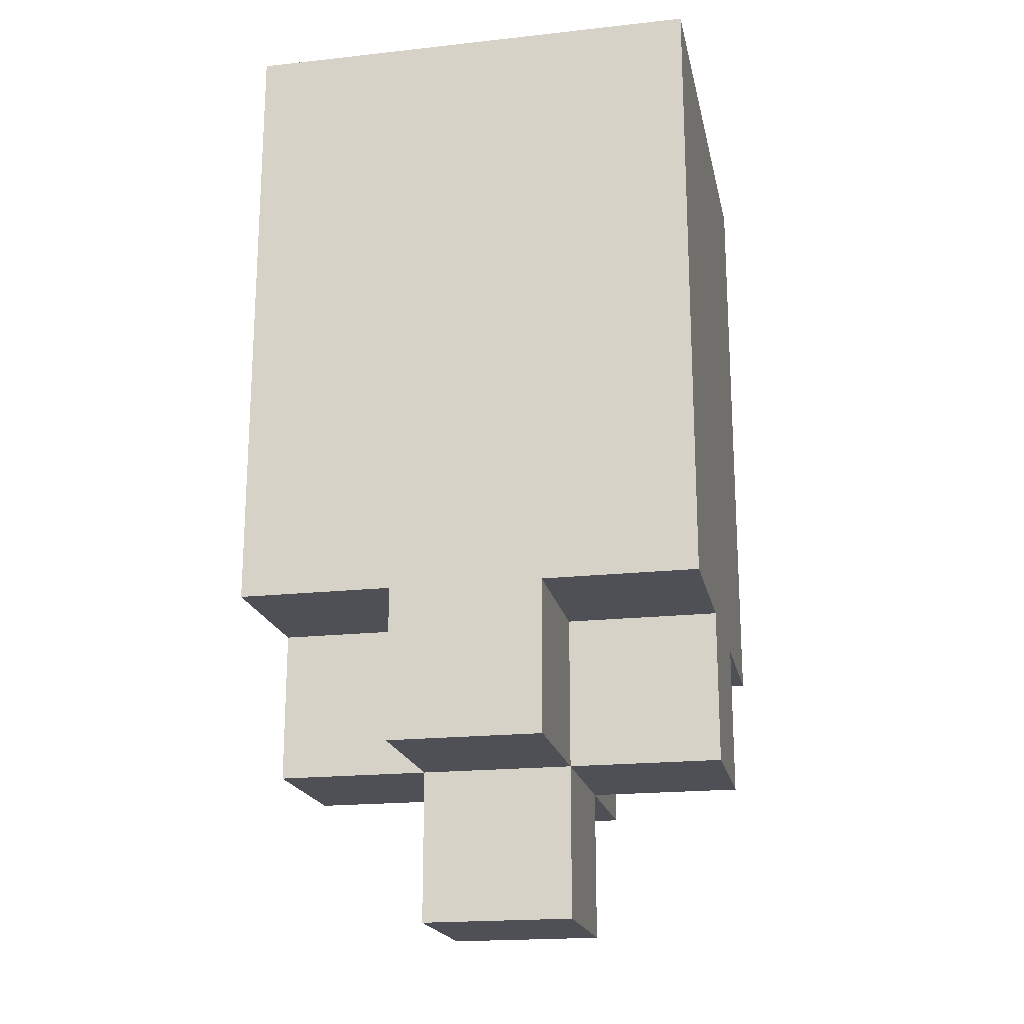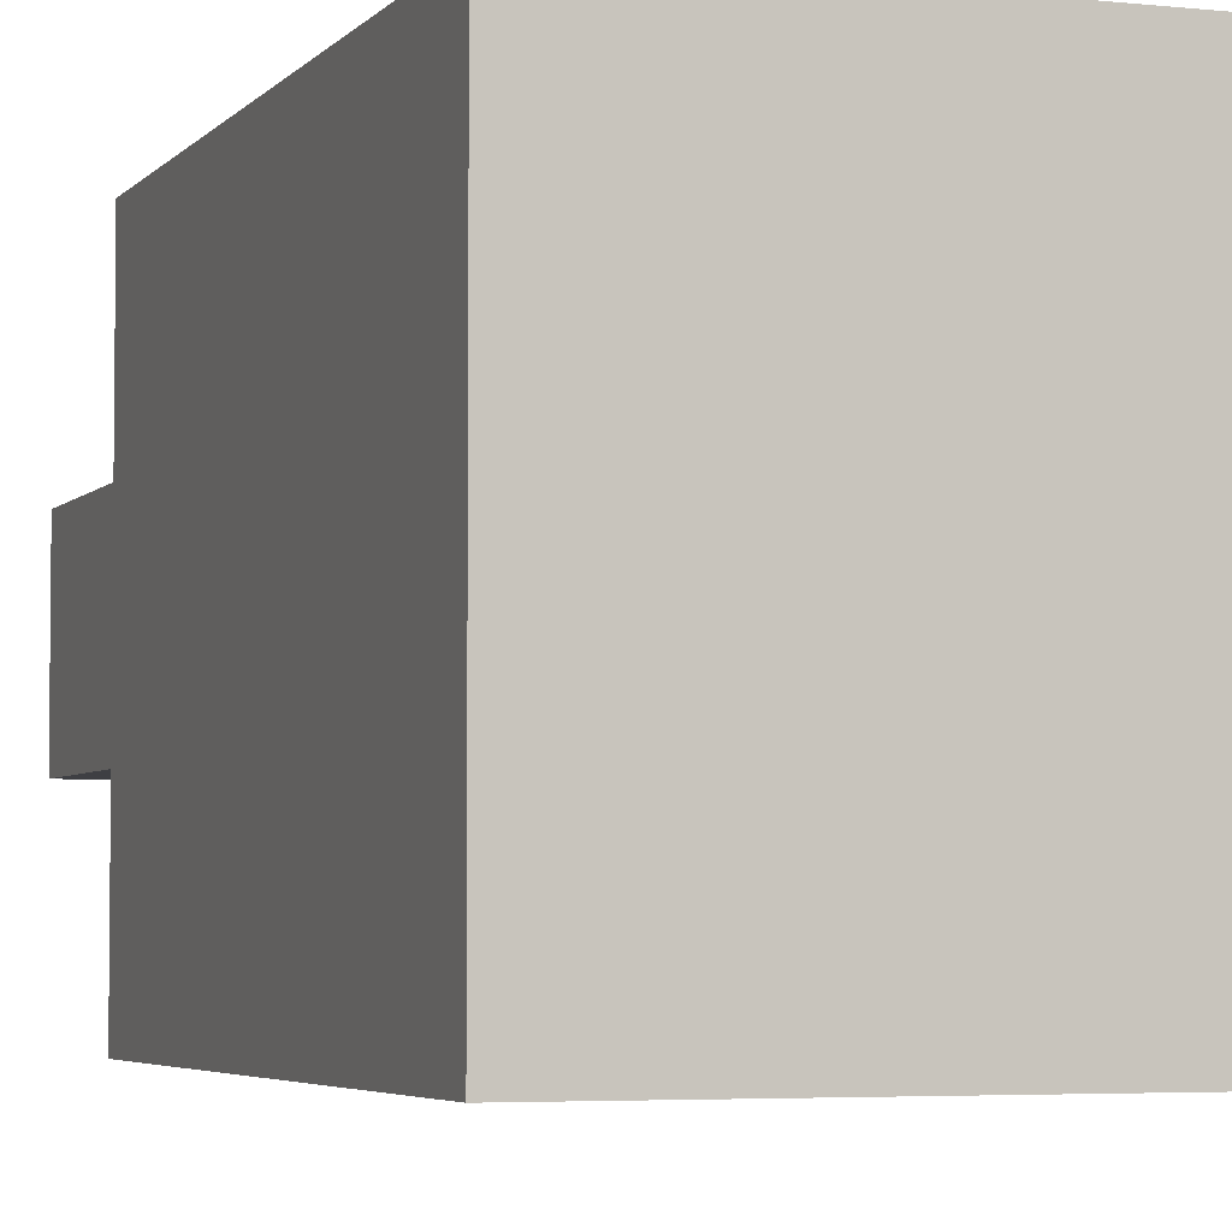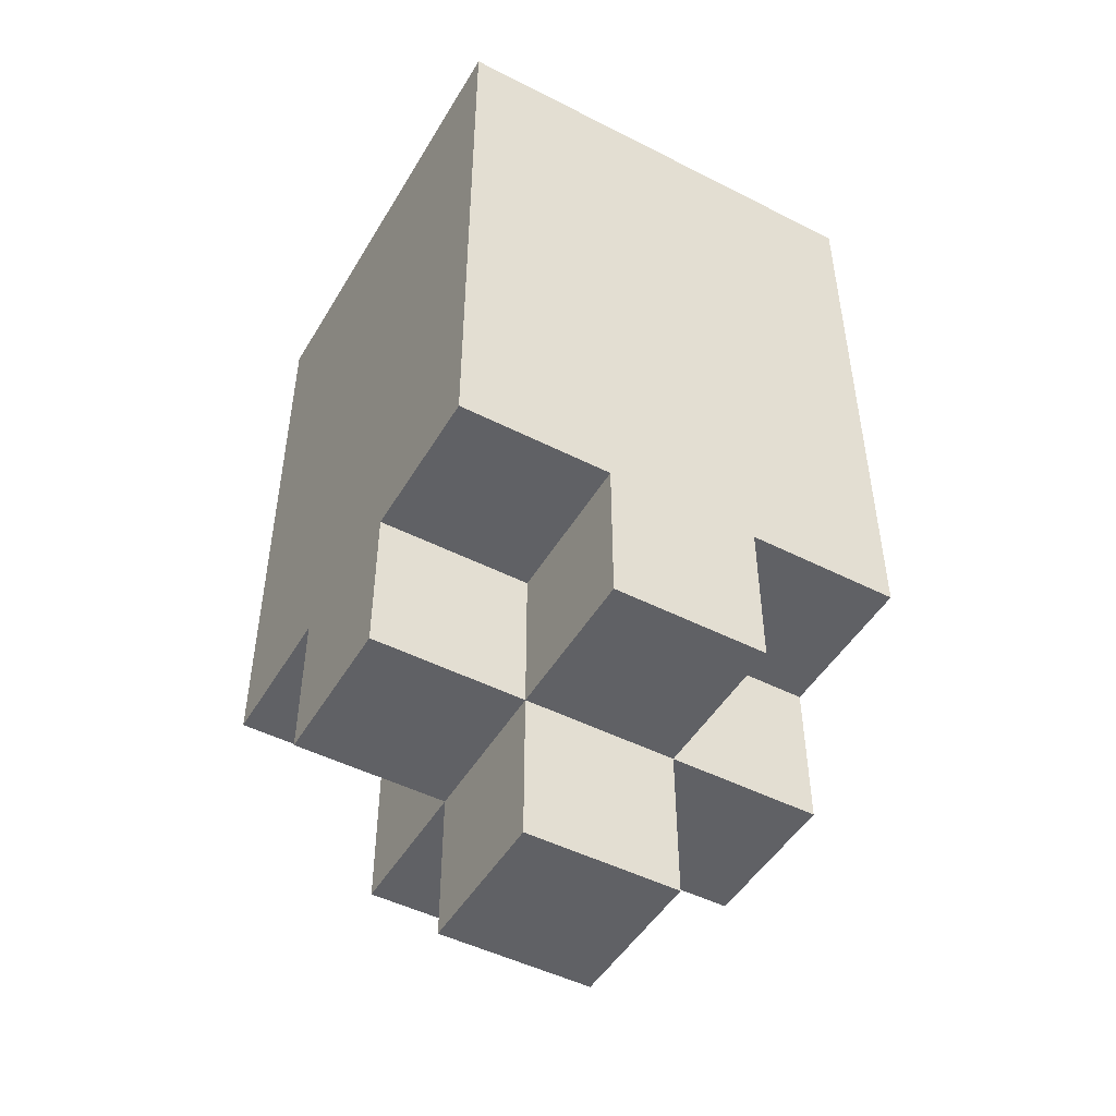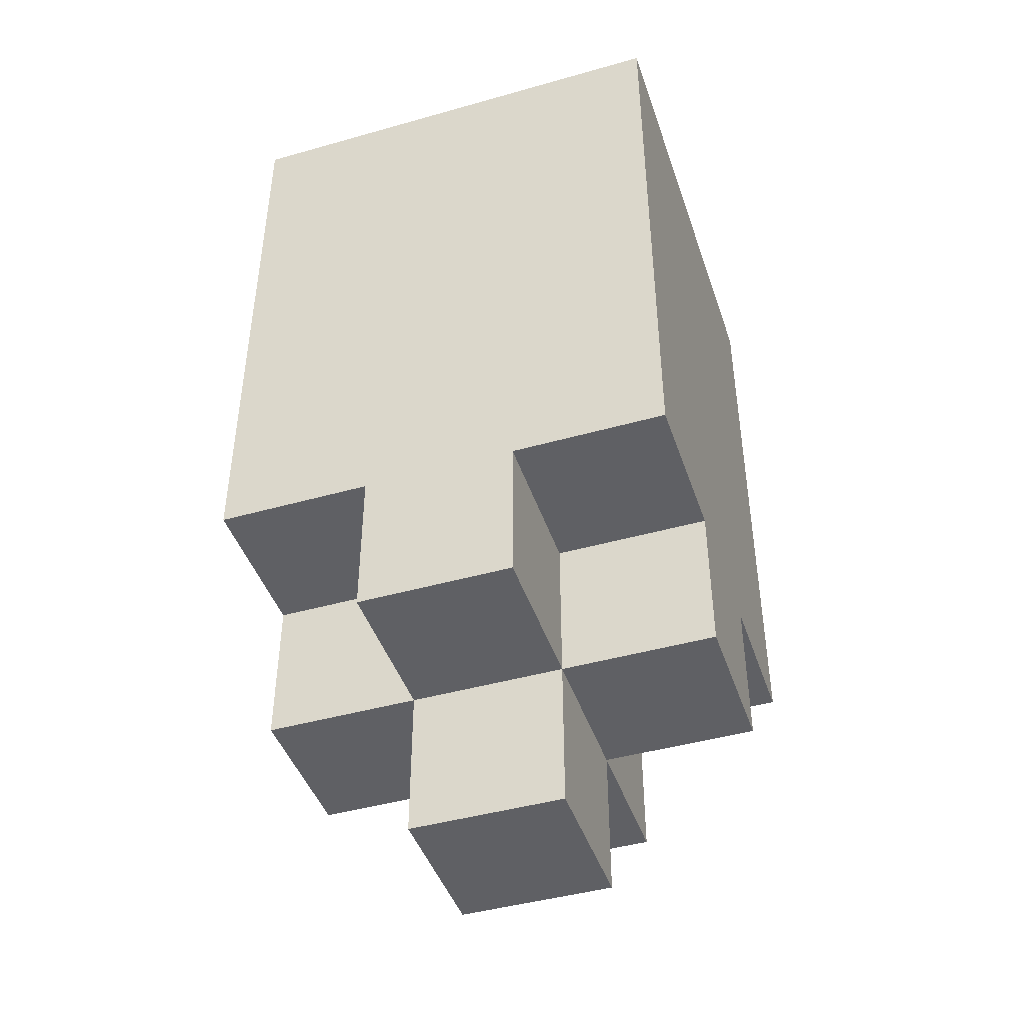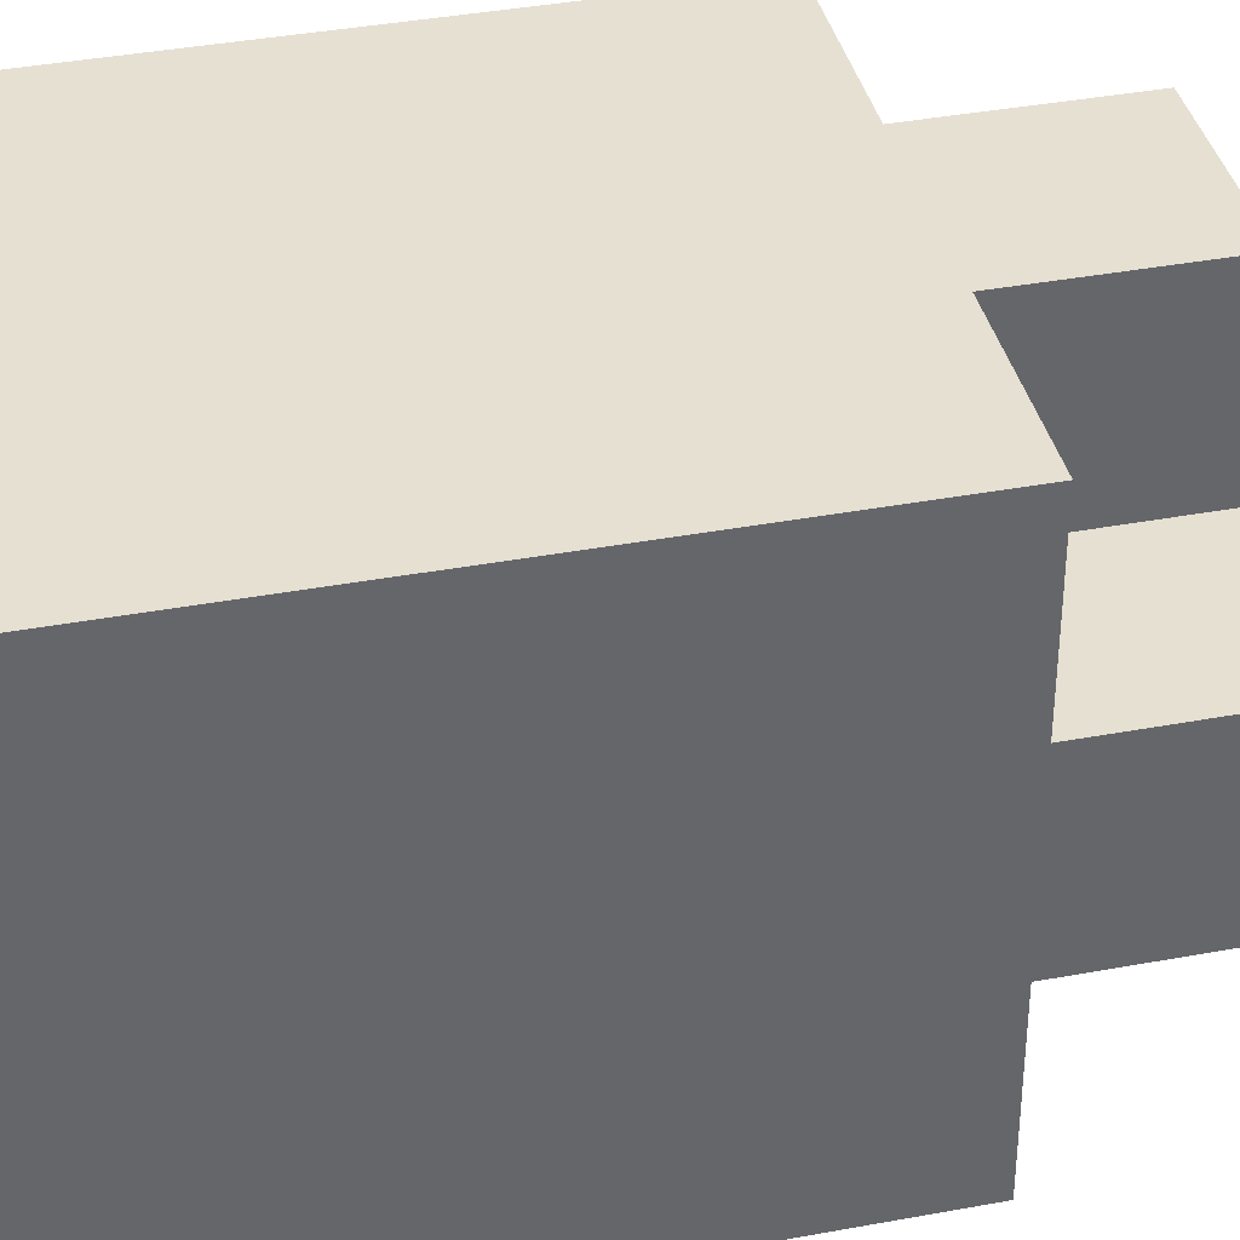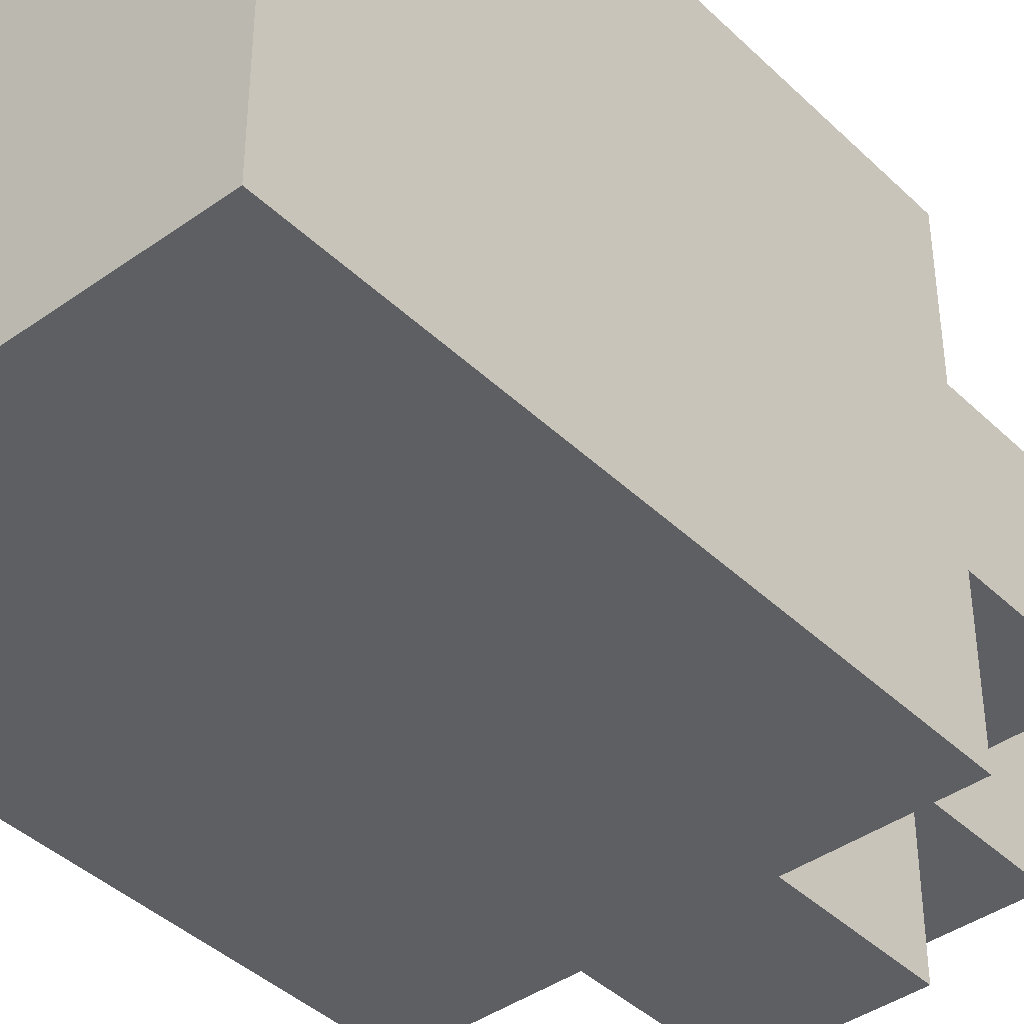
<metadata>
{"format":"obj","ext":"obj","renderer":"f3d","projection":"perspective","resolution":1024,"background":"white","views":[{"elev":-19.4,"azim":101.6,"up":"+Z"},{"elev":-4.3,"azim":-20.0,"up":"+Y"},{"elev":-48.4,"azim":-29.6,"up":"+Z"},{"elev":-44.2,"azim":108.3,"up":"+Z"},{"elev":38.5,"azim":76.8,"up":"+Y"},{"elev":-41.1,"azim":40.9,"up":"+Y"}]}
</metadata>
<code>
o Bottle_Pink-2
v 0.03 0.03 0.08222
v -0.03 0.03 0.08222
v 0.03 0.03 0.002223
v 0.01 0.03 0.002223
v -0.01 0.03 0.002223
v -0.03 0.03 0.002223
v 0.01 0.03 -0.01778
v -0.01 0.03 -0.01778
v 0.03 0.01 0.002223
v 0.01 0.01 0.002223
v -0.01 0.01 0.002223
v -0.03 0.01 0.002223
v 0.03 0.01 -0.01778
v 0.01 0.01 -0.01778
v -0.01 0.01 -0.01778
v -0.03 0.01 -0.01778
v 0.01 0.01 -0.03778
v -0.01 0.01 -0.03778
v 0.03 -0.01 0.002223
v 0.01 -0.01 0.002223
v -0.01 -0.01 0.002223
v -0.03 -0.01 0.002223
v 0.03 -0.01 -0.01778
v 0.01 -0.01 -0.01778
v -0.01 -0.01 -0.01778
v -0.03 -0.01 -0.01778
v 0.01 -0.01 -0.03778
v -0.01 -0.01 -0.03778
v 0.03 -0.03 0.08222
v -0.03 -0.03 0.08222
v 0.03 -0.03 0.002223
v 0.01 -0.03 0.002223
v -0.01 -0.03 0.002223
v -0.03 -0.03 0.002223
v 0.01 -0.03 -0.01778
v -0.01 -0.03 -0.01778
v 0.03 0.03 0.08222
v 0.03 0.03 0.002223
v 0.03 0.01 0.002223
v 0.03 0.01 -0.01778
v 0.03 -0.01 0.002223
v 0.03 -0.01 -0.01778
v 0.03 -0.03 0.08222
v 0.03 -0.03 0.002223
v 0.01 0.03 0.002223
v 0.01 0.03 -0.01778
v 0.01 0.01 0.002223
v 0.01 0.01 -0.01778
v 0.01 0.01 -0.03778
v 0.01 -0.01 0.002223
v 0.01 -0.01 -0.01778
v 0.01 -0.01 -0.03778
v 0.01 -0.03 0.002223
v 0.01 -0.03 -0.01778
v -0.01 0.03 0.002223
v -0.01 0.03 -0.01778
v -0.01 0.01 0.002223
v -0.01 0.01 -0.01778
v -0.01 0.01 -0.03778
v -0.01 -0.01 0.002223
v -0.01 -0.01 -0.01778
v -0.01 -0.01 -0.03778
v -0.01 -0.03 0.002223
v -0.01 -0.03 -0.01778
v -0.03 0.03 0.08222
v -0.03 0.03 0.002223
v -0.03 0.01 0.002223
v -0.03 0.01 -0.01778
v -0.03 -0.01 0.002223
v -0.03 -0.01 -0.01778
v -0.03 -0.03 0.08222
v -0.03 -0.03 0.002223
v 0.03 0.03 0.08222
v 0.03 -0.03 0.08222
v -0.03 0.03 0.08222
v -0.03 -0.03 0.08222
v 0.03 0.03 0.002223
v 0.03 0.01 0.002223
v 0.03 -0.01 0.002223
v 0.03 -0.03 0.002223
v 0.01 0.03 0.002223
v 0.01 0.01 0.002223
v 0.01 -0.01 0.002223
v 0.01 -0.03 0.002223
v -0.01 0.03 0.002223
v -0.01 0.01 0.002223
v -0.01 -0.01 0.002223
v -0.01 -0.03 0.002223
v -0.03 0.03 0.002223
v -0.03 0.01 0.002223
v -0.03 -0.01 0.002223
v -0.03 -0.03 0.002223
v 0.03 0.01 -0.01778
v 0.03 -0.01 -0.01778
v 0.01 0.03 -0.01778
v 0.01 0.01 -0.01778
v 0.01 -0.01 -0.01778
v 0.01 -0.03 -0.01778
v -0.01 0.03 -0.01778
v -0.01 0.01 -0.01778
v -0.01 -0.01 -0.01778
v -0.01 -0.03 -0.01778
v -0.03 0.01 -0.01778
v -0.03 -0.01 -0.01778
v 0.01 0.01 -0.03778
v 0.01 -0.01 -0.03778
v -0.01 0.01 -0.03778
v -0.01 -0.01 -0.03778
f 3 2 1
f 4 2 3
f 5 2 4
f 6 2 5
f 7 5 4
f 8 5 7
f 13 10 9
f 14 10 13
f 15 12 11
f 16 12 15
f 17 15 14
f 18 15 17
f 19 20 23
f 23 20 24
f 21 22 25
f 25 22 26
f 24 25 27
f 27 25 28
f 29 30 31
f 31 30 32
f 32 30 33
f 33 30 34
f 32 33 35
f 35 33 36
f 39 38 37
f 41 39 37
f 41 40 39
f 42 40 41
f 43 41 37
f 44 41 43
f 47 46 45
f 48 46 47
f 51 49 48
f 52 49 51
f 53 51 50
f 54 51 53
f 55 56 57
f 57 56 58
f 58 59 61
f 61 59 62
f 60 61 63
f 63 61 64
f 65 66 67
f 65 67 69
f 67 68 69
f 69 68 70
f 65 69 71
f 71 69 72
f 75 74 73
f 76 74 75
f 77 78 81
f 81 78 82
f 79 80 83
f 83 80 84
f 85 86 89
f 89 86 90
f 87 88 91
f 91 88 92
f 93 94 96
f 96 94 97
f 95 96 99
f 99 96 100
f 97 98 101
f 101 98 102
f 100 101 103
f 103 101 104
f 105 106 107
f 107 106 108

</code>
